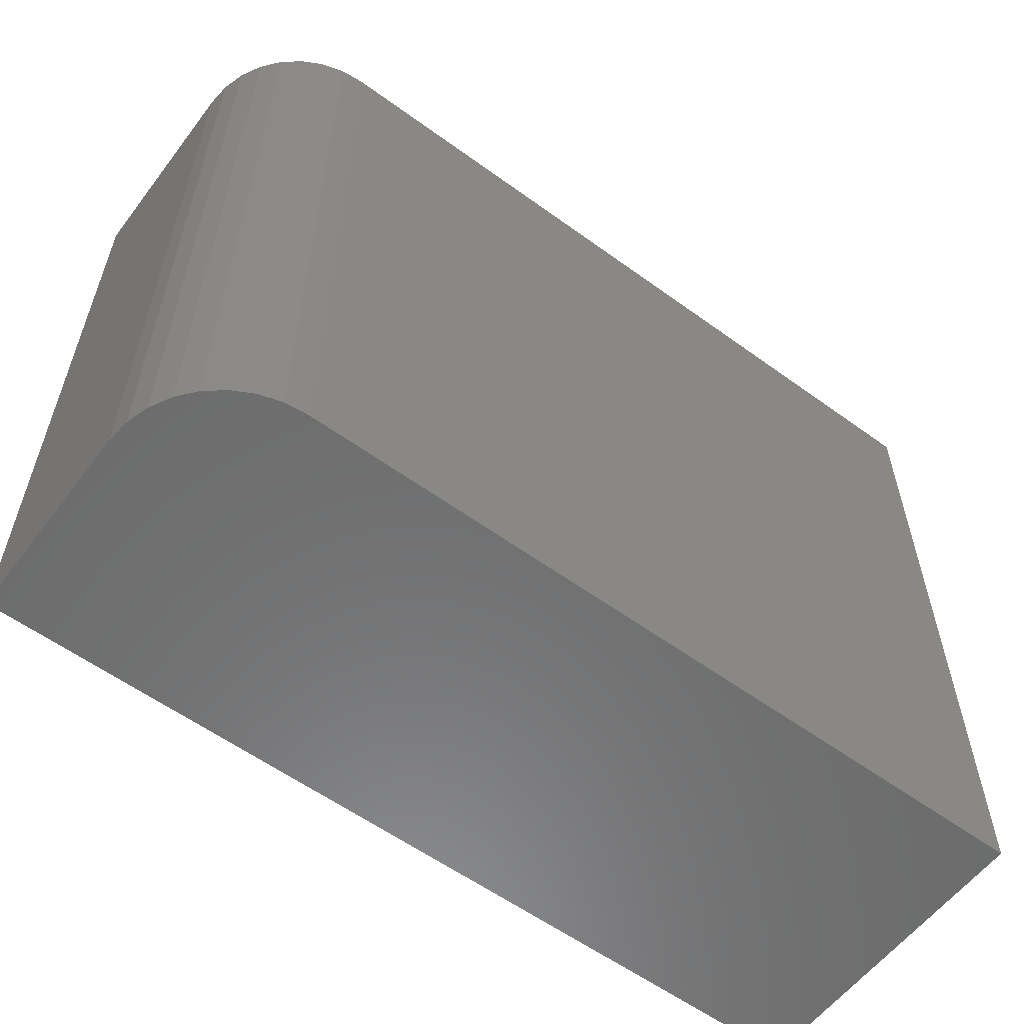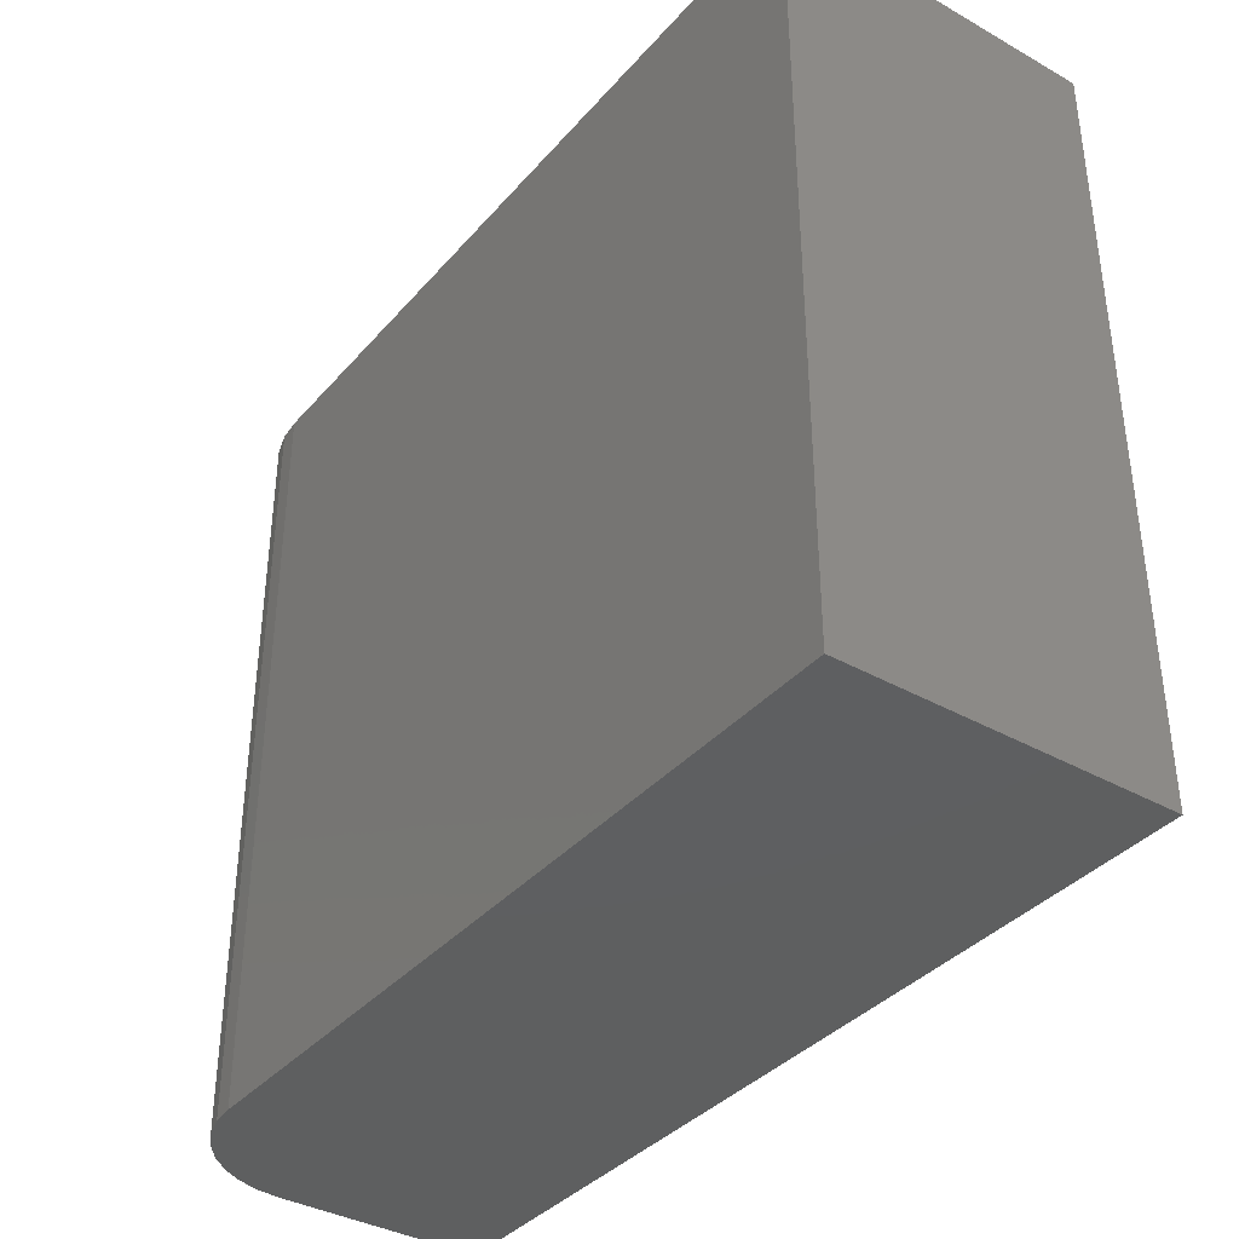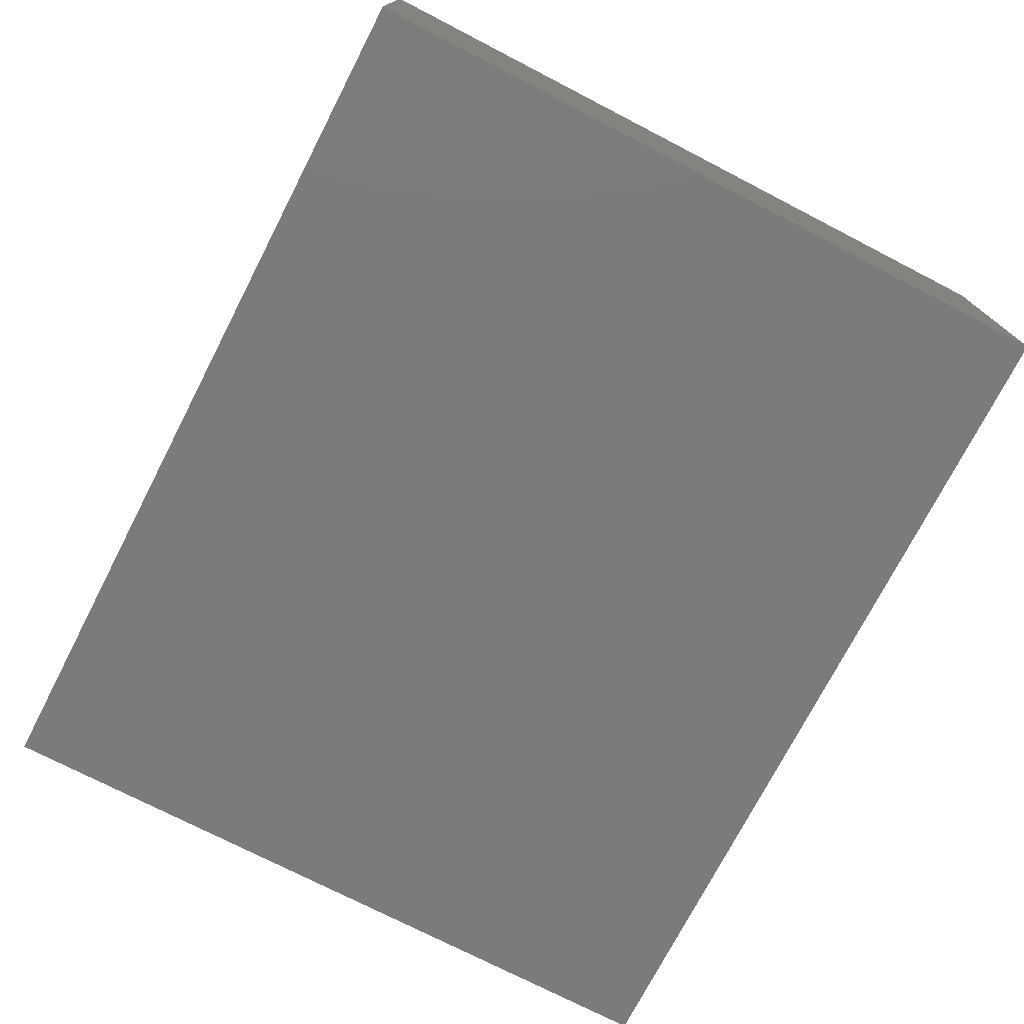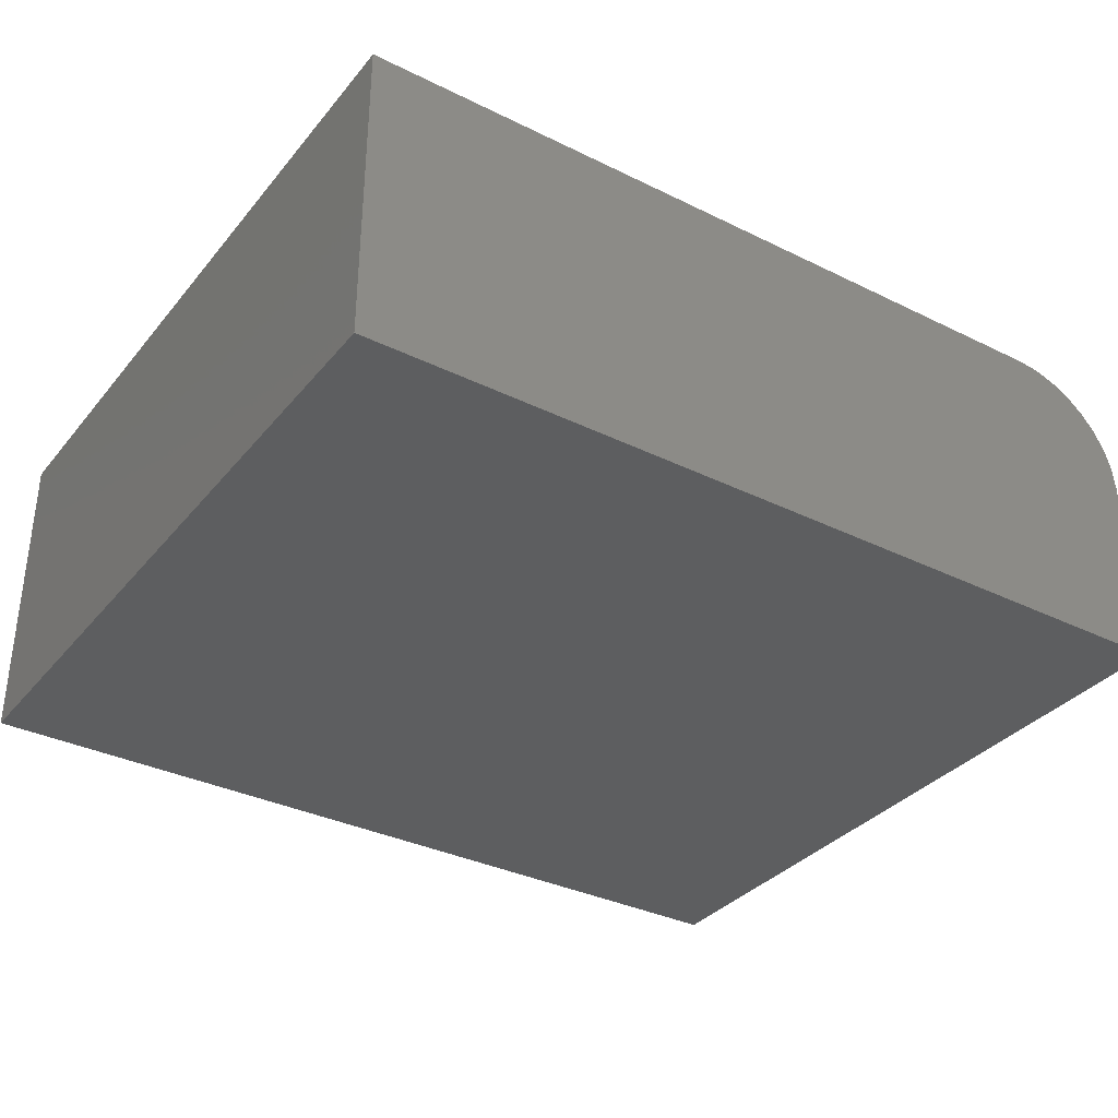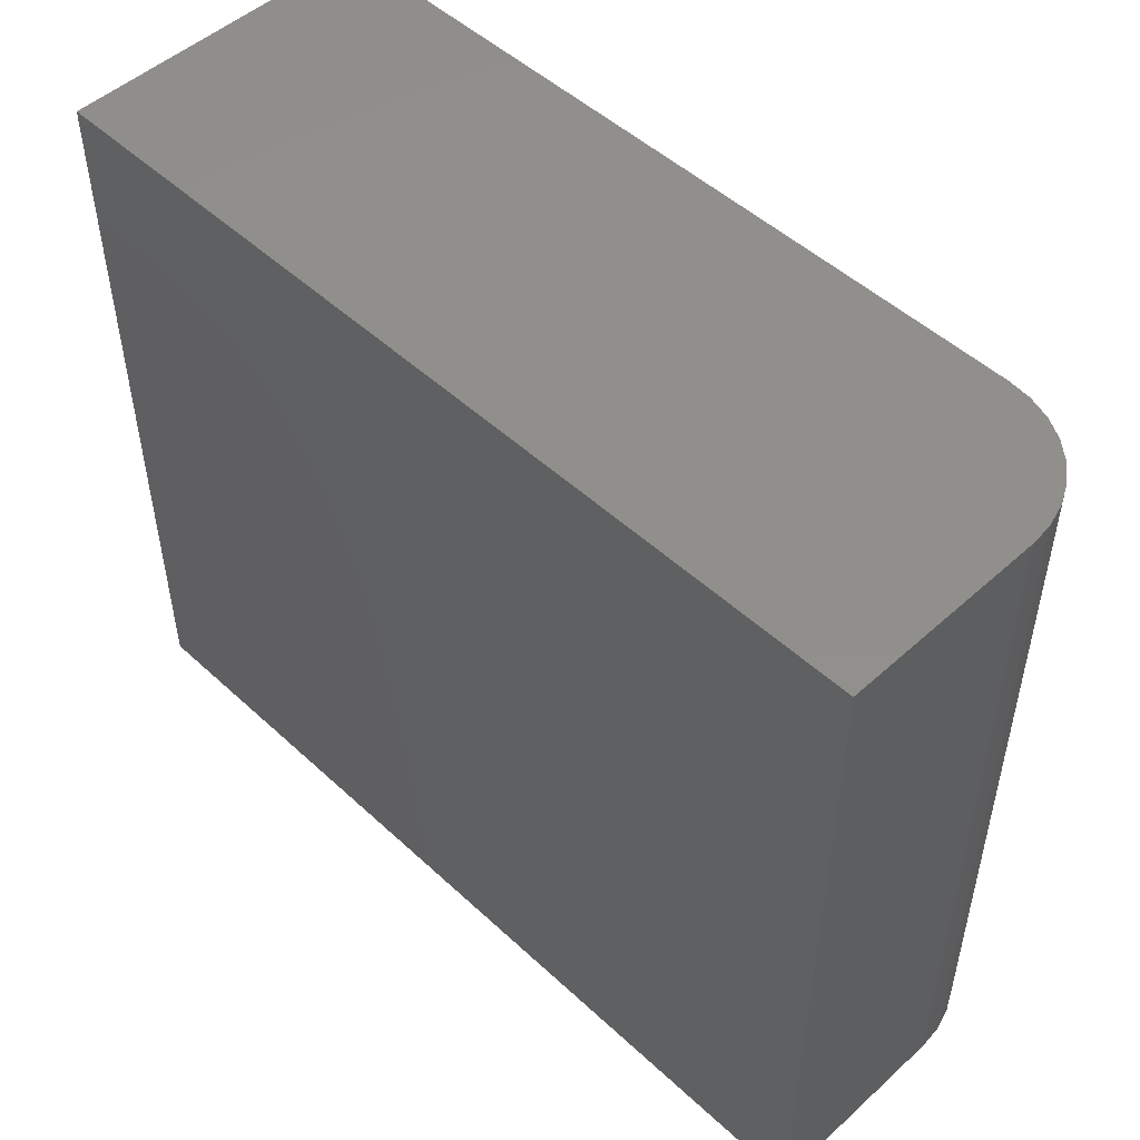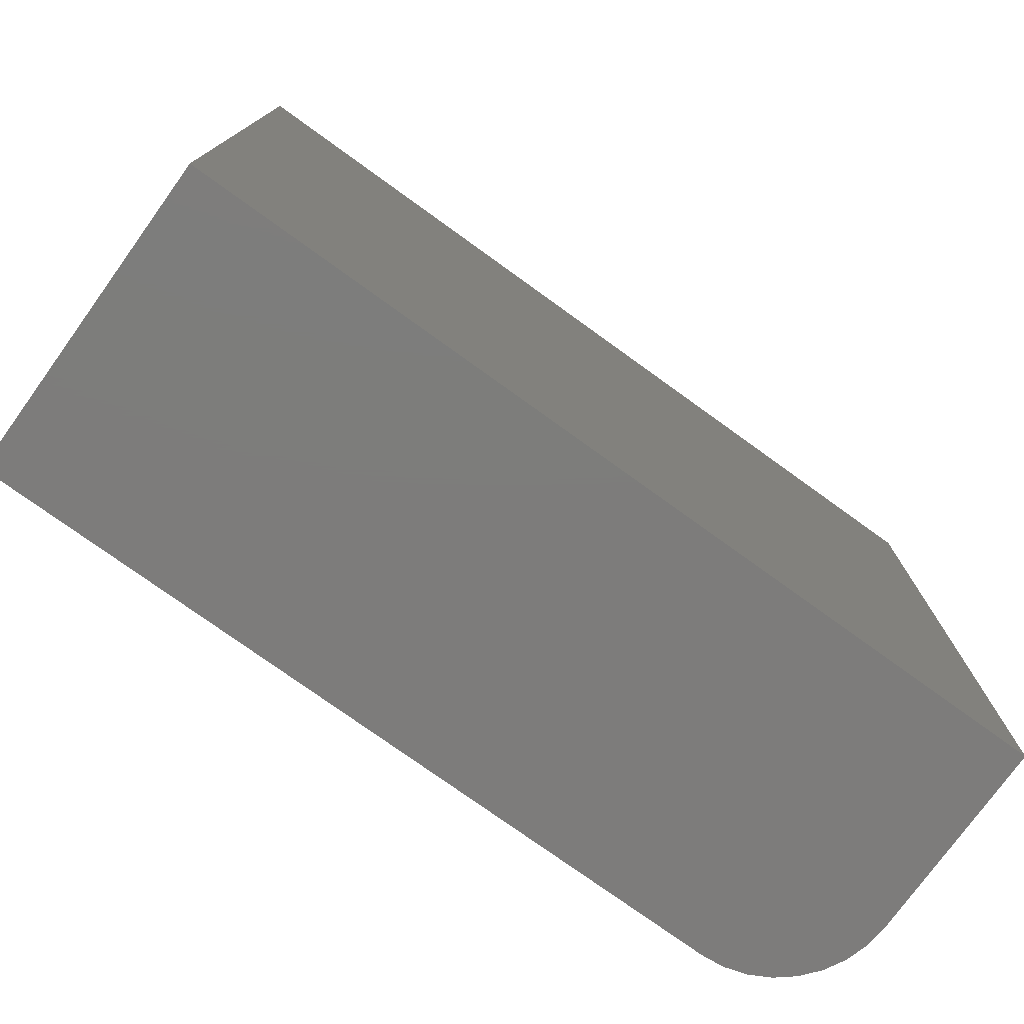
<metadata>
{"format":"stl","ext":"stl","renderer":"f3d","projection":"perspective","resolution":1024,"background":"white","views":[{"elev":-58.3,"azim":143.1,"up":"+Z"},{"elev":-37.4,"azim":-125.8,"up":"+Z"},{"elev":-74.4,"azim":-117.3,"up":"+Y"},{"elev":-34.2,"azim":-33.5,"up":"+Y"},{"elev":50.2,"azim":45.3,"up":"+Z"},{"elev":-76.2,"azim":-35.8,"up":"+Z"}]}
</metadata>
<code>
# stl→obj: 24 verts, 44 faces
v -0.6641 0 -0.6484
v -0.6641 1.322e-16 0.5424
v 0.5625 1.362e-16 -0.6484
v 0.5625 2.684e-16 0.5424
v 0.75 -0.1875 0.5424
v 0.7464 -0.1509 0.5424
v 0.75 -0.5078 0.5424
v -0.6641 -0.5078 0.5424
v 0.7357 -0.1157 0.5424
v 0.7184 -0.08333 0.5424
v 0.6951 -0.05492 0.5424
v 0.6667 -0.0316 0.5424
v 0.6343 -0.01427 0.5424
v 0.5991 -0.003603 0.5424
v 0.75 -0.5078 -0.6484
v 0.75 -0.1875 -0.6484
v -0.6641 -0.5078 -0.6484
v 0.5991 -0.003603 -0.6484
v 0.6343 -0.01427 -0.6484
v 0.6667 -0.0316 -0.6484
v 0.6951 -0.05492 -0.6484
v 0.7184 -0.08333 -0.6484
v 0.7357 -0.1157 -0.6484
v 0.7464 -0.1509 -0.6484
f 1 2 3
f 3 2 4
f 5 6 7
f 4 2 8
f 4 8 7
f 4 7 6
f 4 6 9
f 4 9 10
f 4 10 11
f 4 11 12
f 4 12 13
f 4 13 14
f 15 16 7
f 7 16 5
f 15 17 1
f 15 1 3
f 15 3 18
f 15 18 19
f 15 19 20
f 15 20 21
f 15 21 22
f 15 22 23
f 15 23 24
f 15 24 16
f 3 4 18
f 18 4 14
f 18 14 19
f 19 14 13
f 19 13 20
f 20 13 12
f 20 12 21
f 21 12 11
f 21 11 22
f 22 11 10
f 22 10 23
f 23 10 9
f 23 9 24
f 24 9 6
f 24 6 16
f 16 6 5
f 17 15 8
f 8 15 7
f 8 2 17
f 17 2 1

</code>
